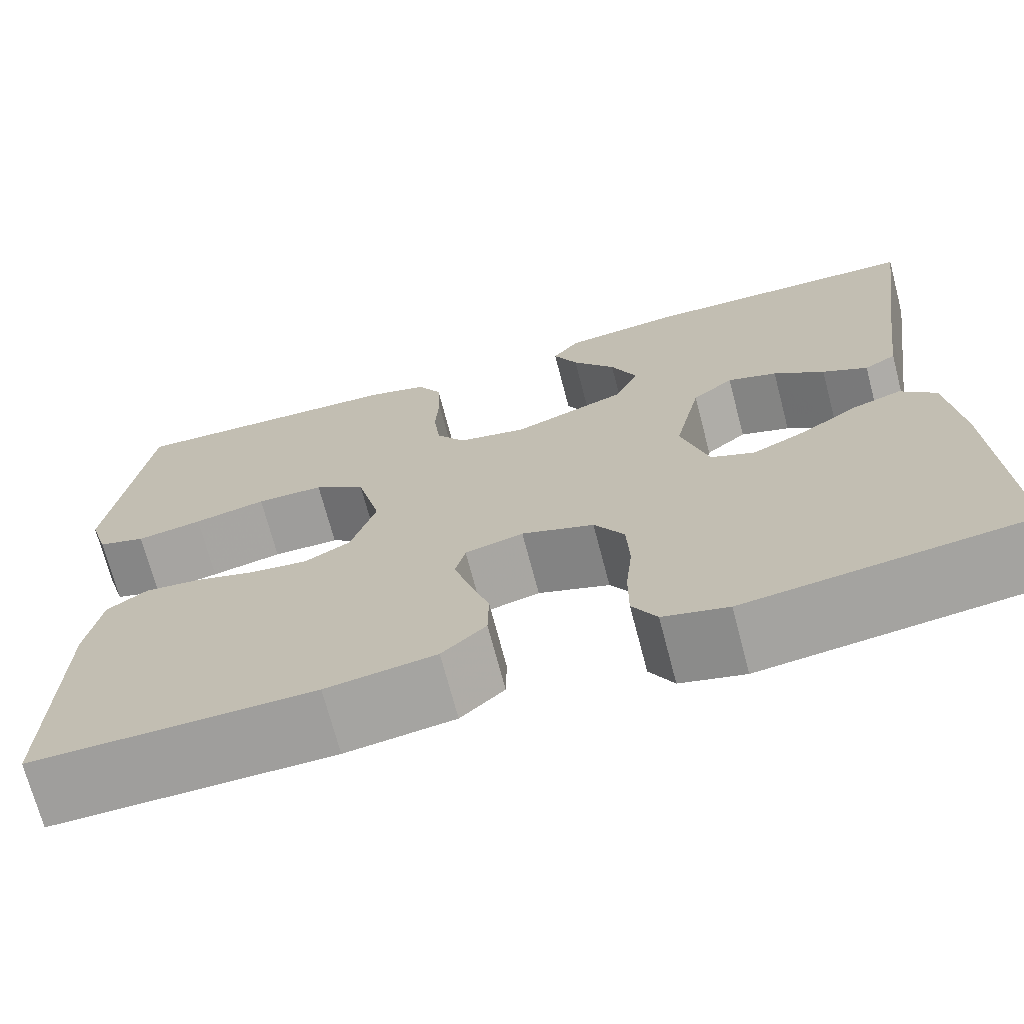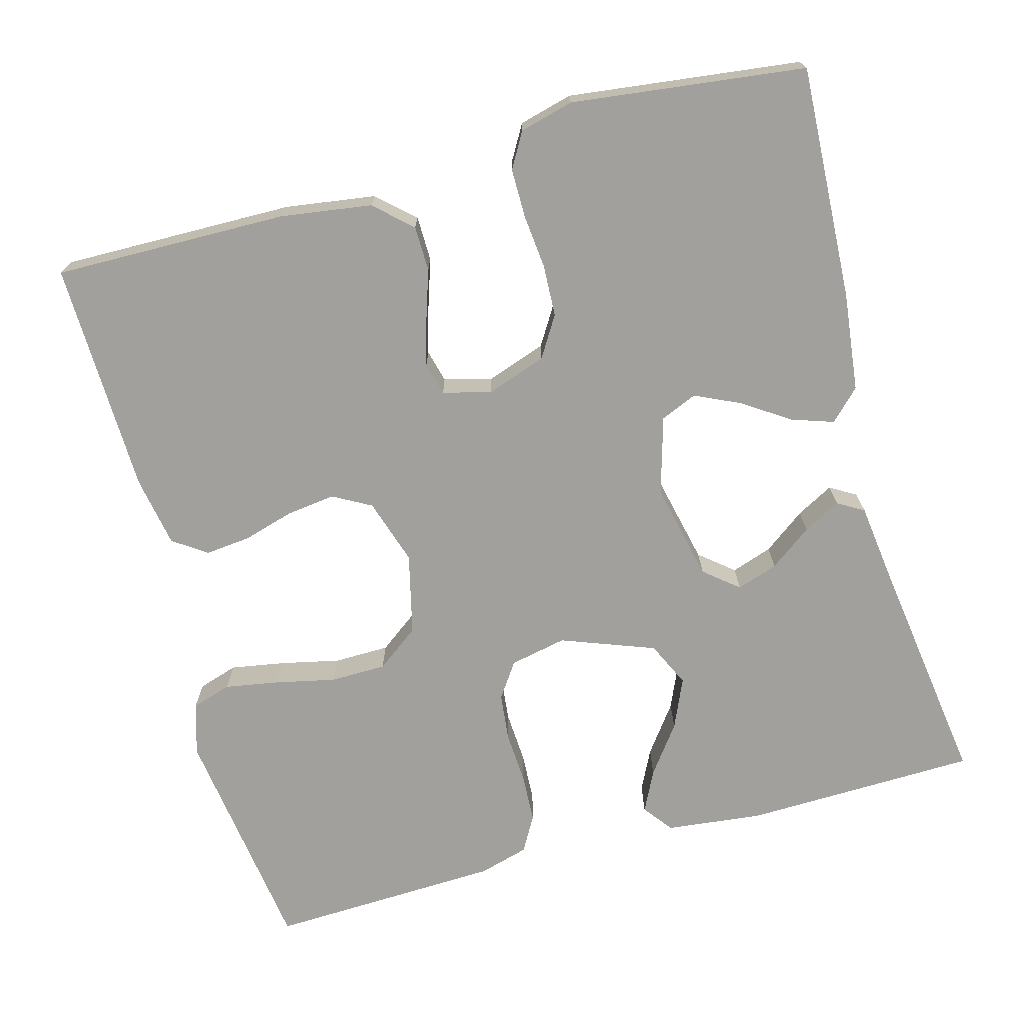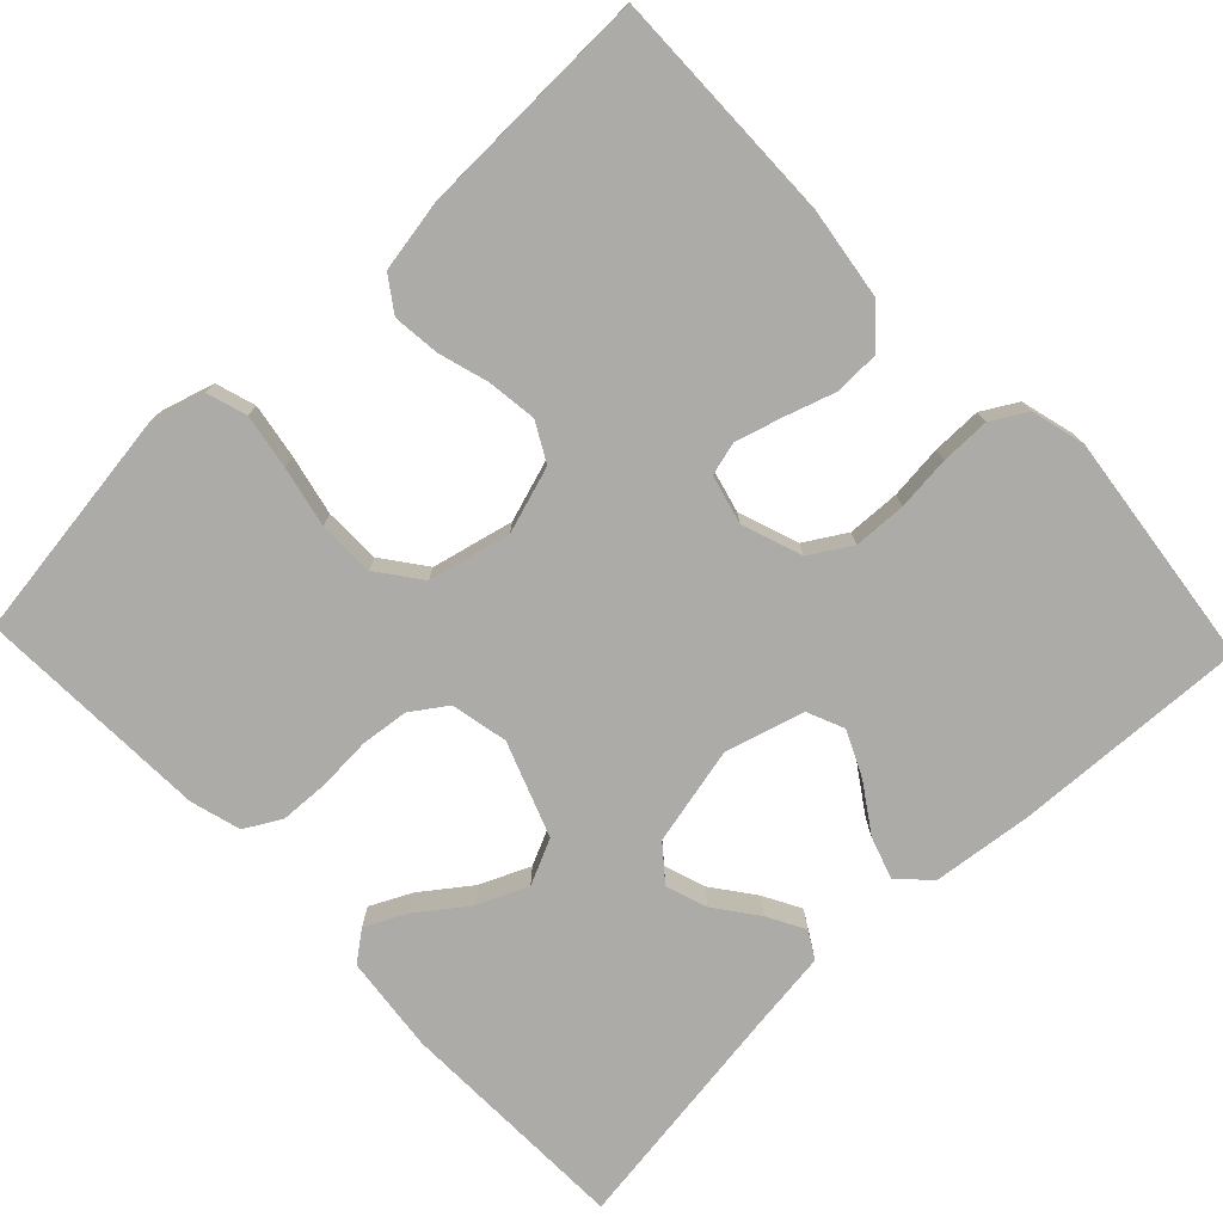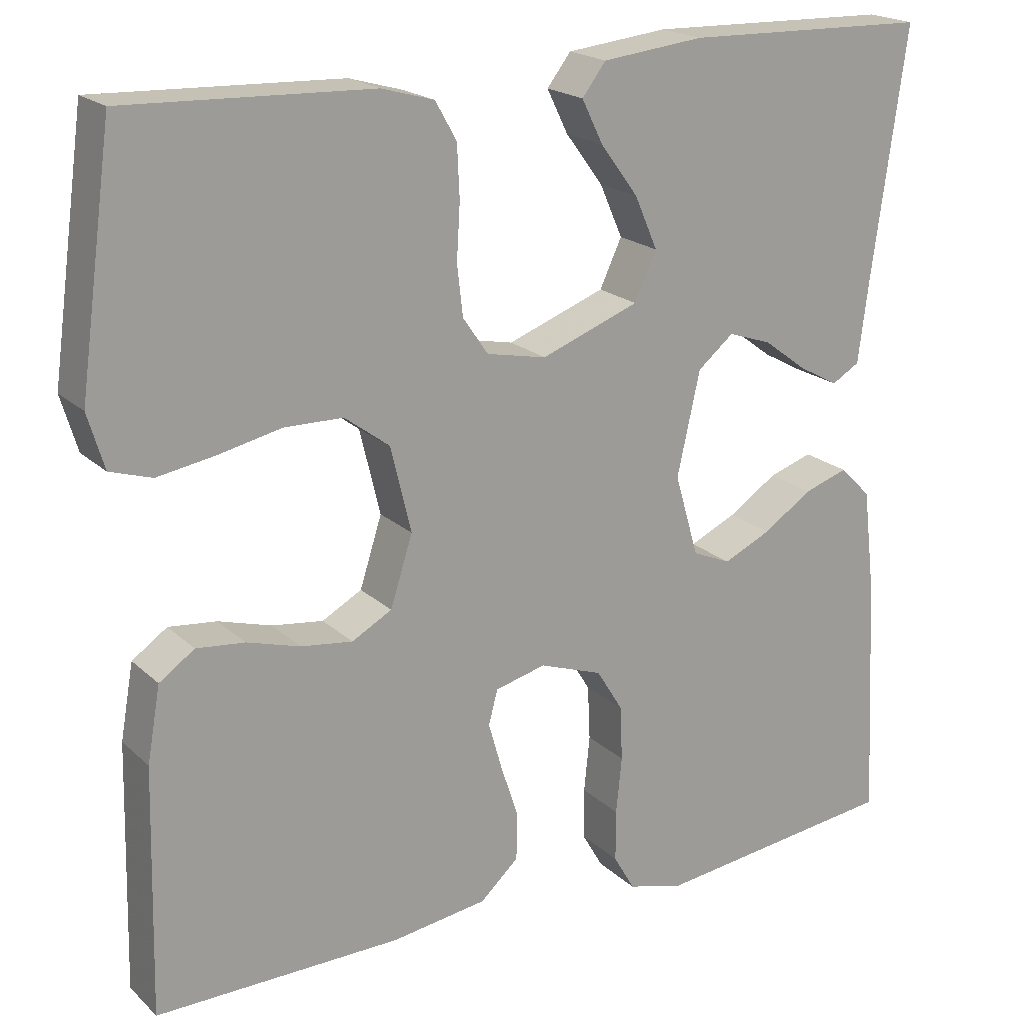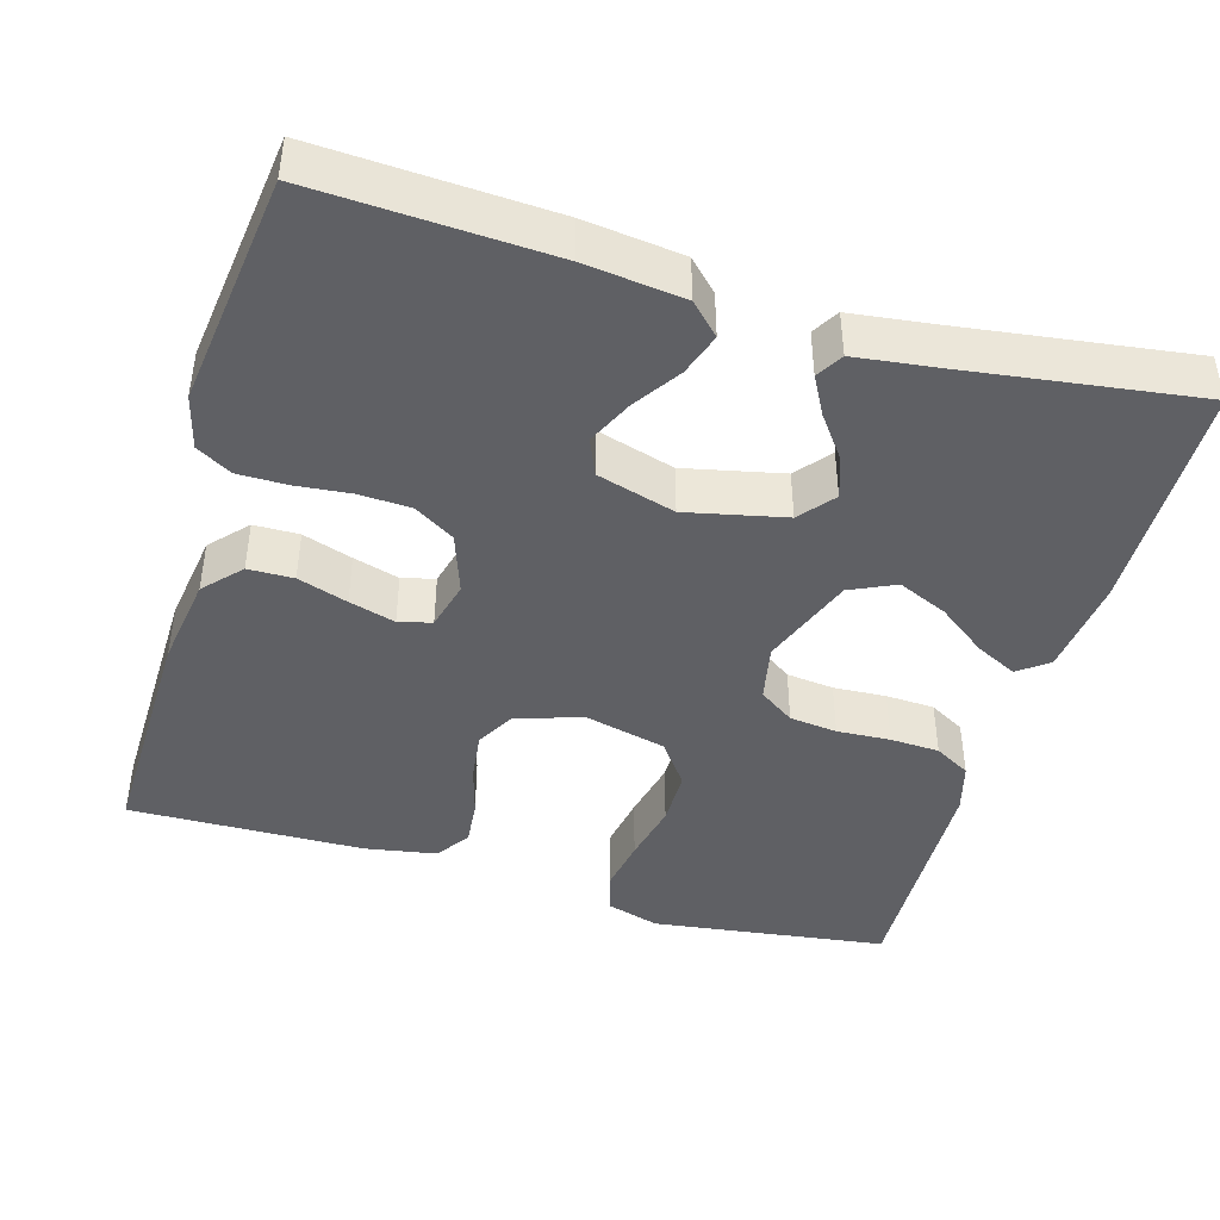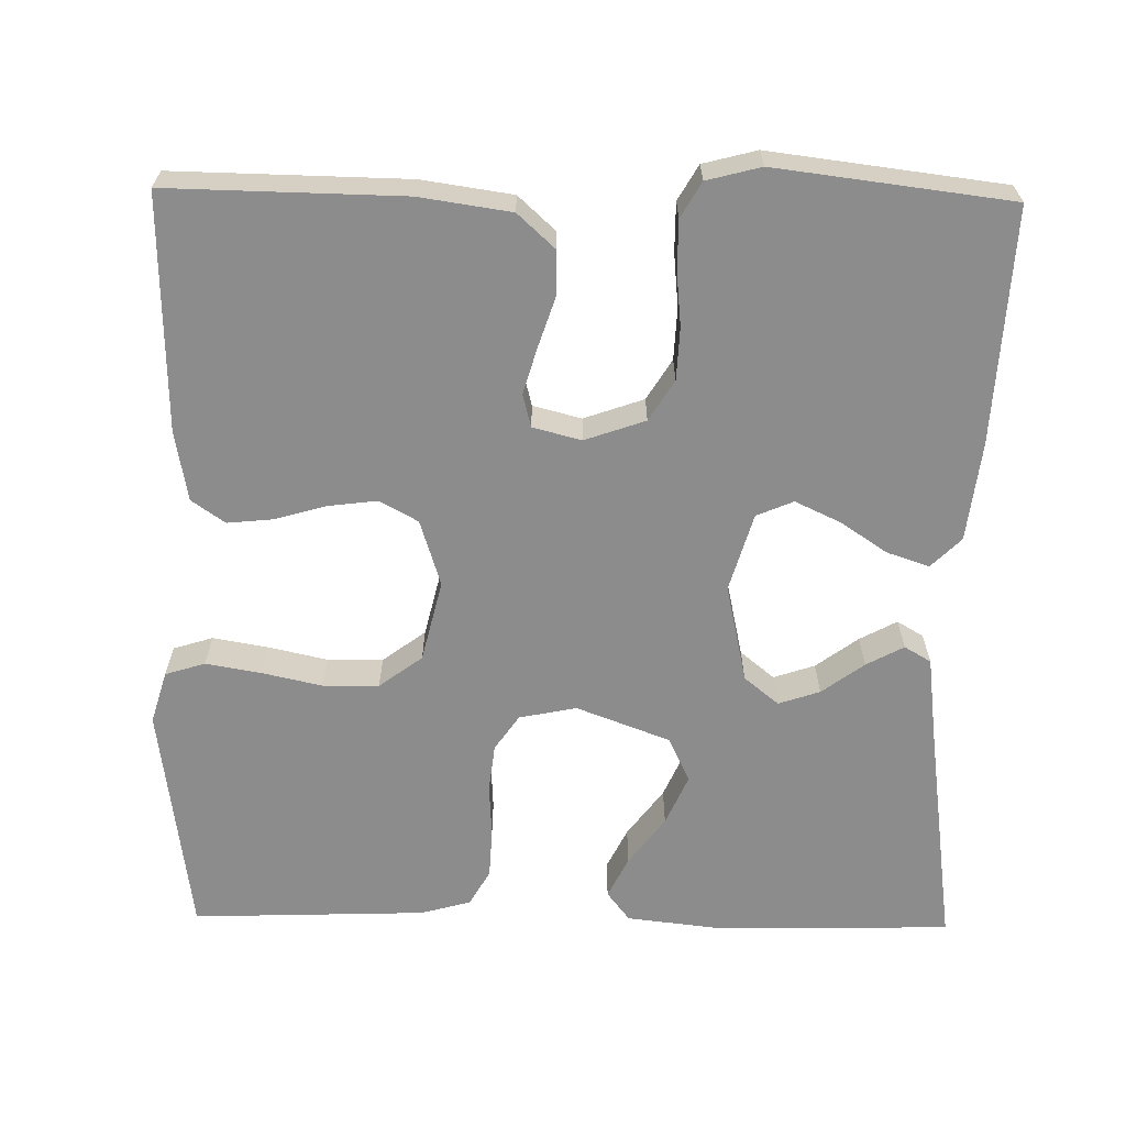
<metadata>
{"format":"obj","ext":"obj","renderer":"f3d","projection":"perspective","resolution":1024,"background":"white","views":[{"elev":-70.7,"azim":-165.3,"up":"+Z"},{"elev":-71.7,"azim":-164.7,"up":"+Y"},{"elev":-76.3,"azim":133.7,"up":"+Y"},{"elev":19.7,"azim":148.3,"up":"+Z"},{"elev":-43.5,"azim":-106.4,"up":"+Y"},{"elev":-64.3,"azim":179.0,"up":"+Y"}]}
</metadata>
<code>
v -0.5 0.07 -0.5
v -0.485 0.07 -0.2
v -0.47 0.07 -0.073
v -0.432 0.07 -0.035
v -0.378 0.07 -0.053
v -0.318 0.07 -0.093
v -0.26 0.07 -0.12
v -0.213 0.07 -0.1
v -0.184 0.07 0
v -0.212 0.07 0.126
v -0.256 0.07 0.162
v -0.309 0.07 0.144
v -0.363 0.07 0.104
v -0.411 0.07 0.078
v -0.445 0.07 0.098
v -0.458 0.07 0.2
v -0.5 0.07 0.5
v -0.2 0.07 0.507
v -0.076 0.07 0.493
v -0.047 0.07 0.455
v -0.073 0.07 0.402
v -0.119 0.07 0.34
v -0.147 0.07 0.276
v -0.12 0.07 0.218
v 0 0.07 0.173
v 0.073 0.07 0.188
v 0.104 0.07 0.233
v 0.111 0.07 0.294
v 0.107 0.07 0.362
v 0.11 0.07 0.425
v 0.136 0.07 0.471
v 0.2 0.07 0.489
v 0.5 0.07 0.5
v 0.541 0.07 0.2
v 0.521 0.07 0.133
v 0.47 0.07 0.117
v 0.4 0.07 0.129
v 0.323 0.07 0.146
v 0.251 0.07 0.145
v 0.196 0.07 0.104
v 0.171 0.07 0
v 0.198 0.07 -0.085
v 0.247 0.07 -0.112
v 0.31 0.07 -0.104
v 0.375 0.07 -0.085
v 0.434 0.07 -0.079
v 0.477 0.07 -0.109
v 0.493 0.07 -0.2
v 0.5 0.07 -0.5
v 0.2 0.07 -0.495
v 0.083 0.07 -0.478
v 0.036 0.07 -0.435
v 0.035 0.07 -0.377
v 0.056 0.07 -0.313
v 0.073 0.07 -0.254
v 0.062 0.07 -0.212
v 0 0.07 -0.196
v -0.077 0.07 -0.223
v -0.109 0.07 -0.275
v -0.112 0.07 -0.342
v -0.105 0.07 -0.411
v -0.105 0.07 -0.474
v -0.131 0.07 -0.519
v -0.2 0.07 -0.537
v -0.5 0 -0.5
v -0.485 0 -0.2
v -0.47 0 -0.073
v -0.432 0 -0.035
v -0.378 0 -0.053
v -0.318 0 -0.093
v -0.26 0 -0.12
v -0.213 0 -0.1
v -0.184 0 0
v -0.212 0 0.126
v -0.256 0 0.162
v -0.309 0 0.144
v -0.363 0 0.104
v -0.411 0 0.078
v -0.445 0 0.098
v -0.458 0 0.2
v -0.5 0 0.5
v -0.2 0 0.507
v -0.076 0 0.493
v -0.047 0 0.455
v -0.073 0 0.402
v -0.119 0 0.34
v -0.147 0 0.276
v -0.12 0 0.218
v 0 0 0.173
v 0.073 0 0.188
v 0.104 0 0.233
v 0.111 0 0.294
v 0.107 0 0.362
v 0.11 0 0.425
v 0.136 0 0.471
v 0.2 0 0.489
v 0.5 0 0.5
v 0.541 0 0.2
v 0.521 0 0.133
v 0.47 0 0.117
v 0.4 0 0.129
v 0.323 0 0.146
v 0.251 0 0.145
v 0.196 0 0.104
v 0.171 0 0
v 0.198 0 -0.085
v 0.247 0 -0.112
v 0.31 0 -0.104
v 0.375 0 -0.085
v 0.434 0 -0.079
v 0.477 0 -0.109
v 0.493 0 -0.2
v 0.5 0 -0.5
v 0.2 0 -0.495
v 0.083 0 -0.478
v 0.036 0 -0.435
v 0.035 0 -0.377
v 0.056 0 -0.313
v 0.073 0 -0.254
v 0.062 0 -0.212
v 0 0 -0.196
v -0.077 0 -0.223
v -0.109 0 -0.275
v -0.112 0 -0.342
v -0.105 0 -0.411
v -0.105 0 -0.474
v -0.131 0 -0.519
v -0.2 0 -0.537
f 4 5 6
f 3 4 6
f 2 3 6
f 1 2 6
f 64 1 6
f 63 64 6
f 62 63 6
f 61 62 6
f 60 61 6
f 59 60 6 7
f 58 59 7 8
f 57 58 8 9
f 56 57 9 10
f 52 53 54
f 51 52 54
f 50 51 54
f 49 50 54
f 48 49 54
f 47 48 54
f 46 47 54
f 45 46 54
f 44 45 54
f 43 44 54 55
f 42 43 55 56
f 36 37 38
f 35 36 38
f 34 35 38
f 33 34 38
f 32 33 38
f 31 32 38
f 30 31 38
f 29 30 38
f 28 29 38
f 27 28 38 39
f 26 27 39 40
f 20 21 22
f 19 20 22
f 18 19 22
f 17 18 22
f 16 17 22
f 16 22 23
f 15 16 23
f 14 15 23
f 13 14 23
f 12 13 23
f 11 12 23 24
f 41 42 56 10
f 40 41 10
f 26 40 10
f 25 26 10
f 10 11 24 25
f 70 69 68
f 70 68 67
f 70 67 66
f 70 66 65
f 70 65 128
f 70 128 127
f 70 127 126
f 70 126 125
f 70 125 124
f 71 70 124 123
f 72 71 123 122
f 73 72 122 121
f 74 73 121 120
f 118 117 116
f 118 116 115
f 118 115 114
f 118 114 113
f 118 113 112
f 118 112 111
f 118 111 110
f 118 110 109
f 118 109 108
f 119 118 108 107
f 120 119 107 106
f 102 101 100
f 102 100 99
f 102 99 98
f 102 98 97
f 102 97 96
f 102 96 95
f 102 95 94
f 102 94 93
f 102 93 92
f 103 102 92 91
f 104 103 91 90
f 86 85 84
f 86 84 83
f 86 83 82
f 86 82 81
f 86 81 80
f 87 86 80
f 87 80 79
f 87 79 78
f 87 78 77
f 87 77 76
f 88 87 76 75
f 74 120 106 105
f 74 105 104
f 74 104 90
f 74 90 89
f 89 88 75 74
f 1 65 66 2
f 2 66 67 3
f 3 67 68 4
f 4 68 69 5
f 5 69 70 6
f 6 70 71 7
f 7 71 72 8
f 8 72 73 9
f 9 73 74 10
f 10 74 75 11
f 11 75 76 12
f 12 76 77 13
f 13 77 78 14
f 14 78 79 15
f 15 79 80 16
f 16 80 81 17
f 17 81 82 18
f 18 82 83 19
f 19 83 84 20
f 20 84 85 21
f 21 85 86 22
f 22 86 87 23
f 23 87 88 24
f 24 88 89 25
f 25 89 90 26
f 26 90 91 27
f 27 91 92 28
f 28 92 93 29
f 29 93 94 30
f 30 94 95 31
f 31 95 96 32
f 32 96 97 33
f 33 97 98 34
f 34 98 99 35
f 35 99 100 36
f 36 100 101 37
f 37 101 102 38
f 38 102 103 39
f 39 103 104 40
f 40 104 105 41
f 41 105 106 42
f 42 106 107 43
f 43 107 108 44
f 44 108 109 45
f 45 109 110 46
f 46 110 111 47
f 47 111 112 48
f 48 112 113 49
f 49 113 114 50
f 50 114 115 51
f 51 115 116 52
f 52 116 117 53
f 53 117 118 54
f 54 118 119 55
f 55 119 120 56
f 56 120 121 57
f 57 121 122 58
f 58 122 123 59
f 59 123 124 60
f 60 124 125 61
f 61 125 126 62
f 62 126 127 63
f 63 127 128 64
f 64 128 65 1

</code>
